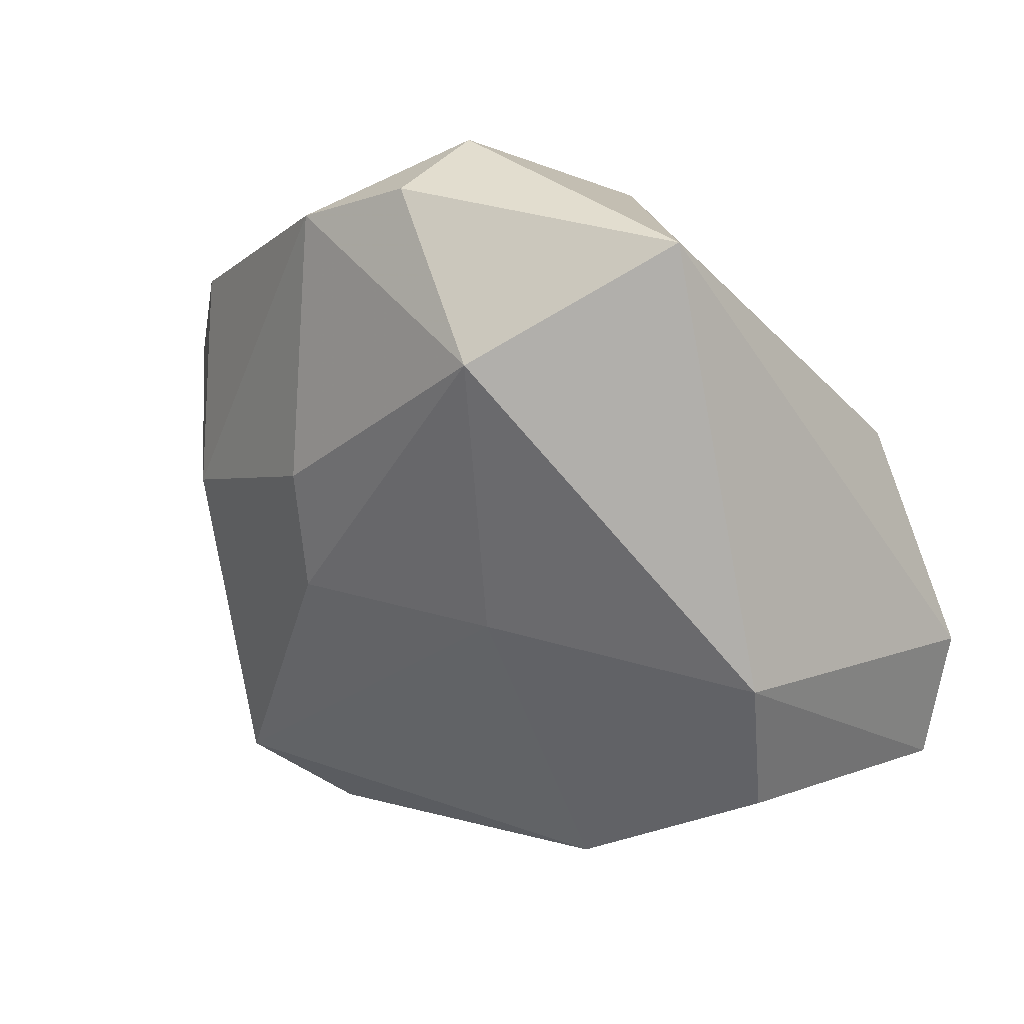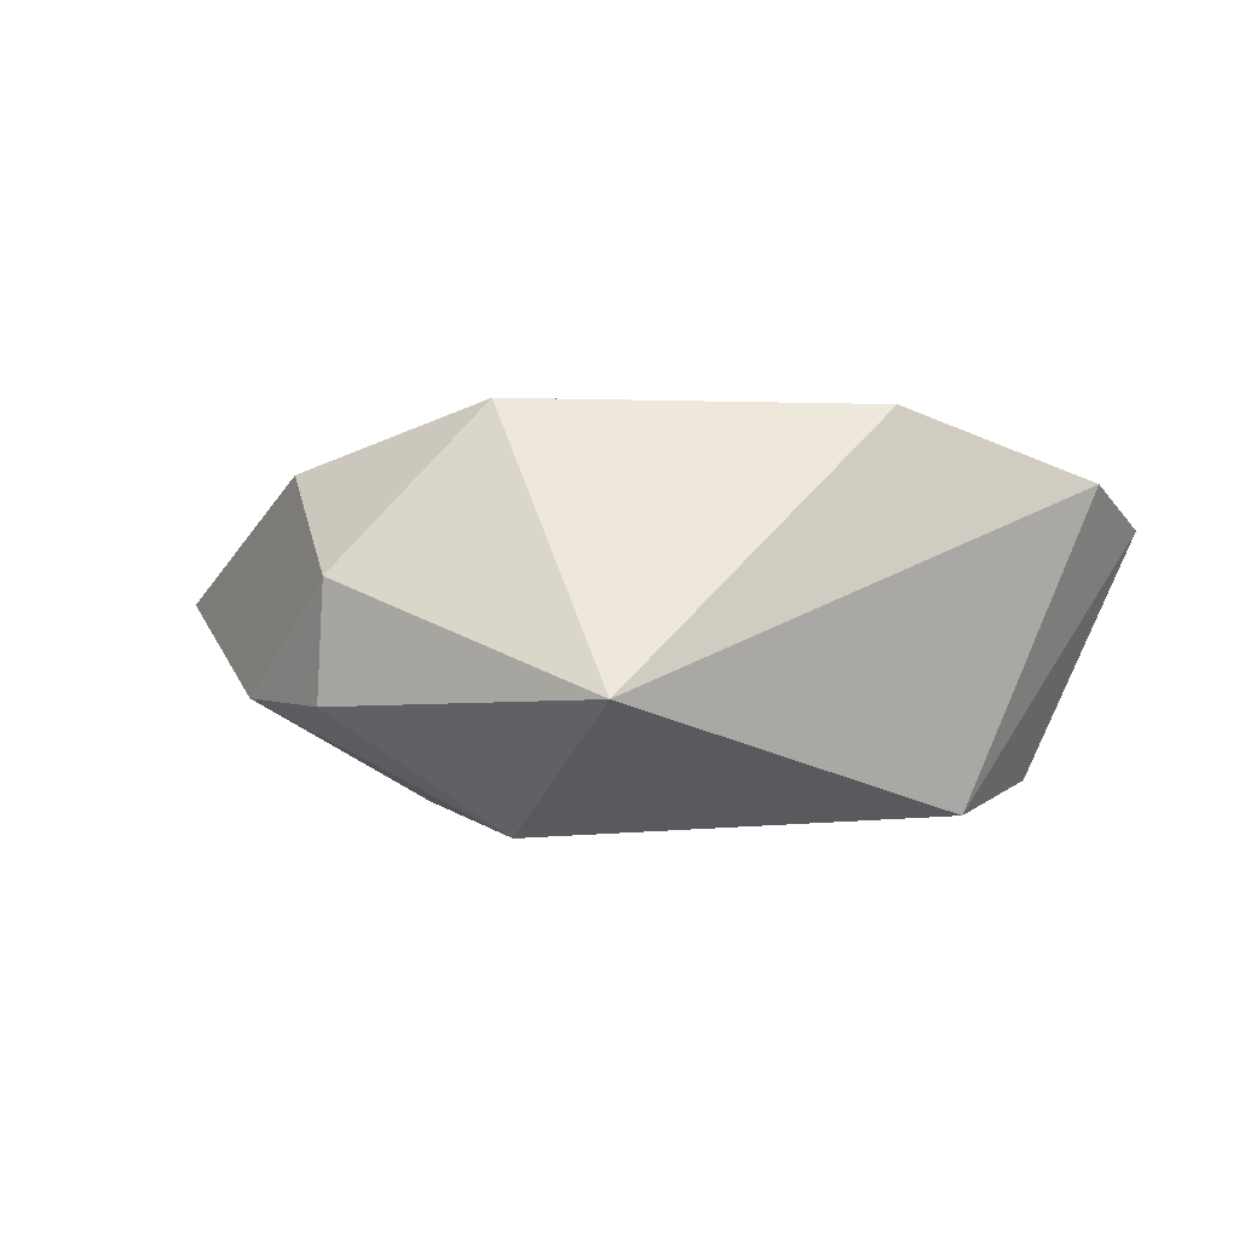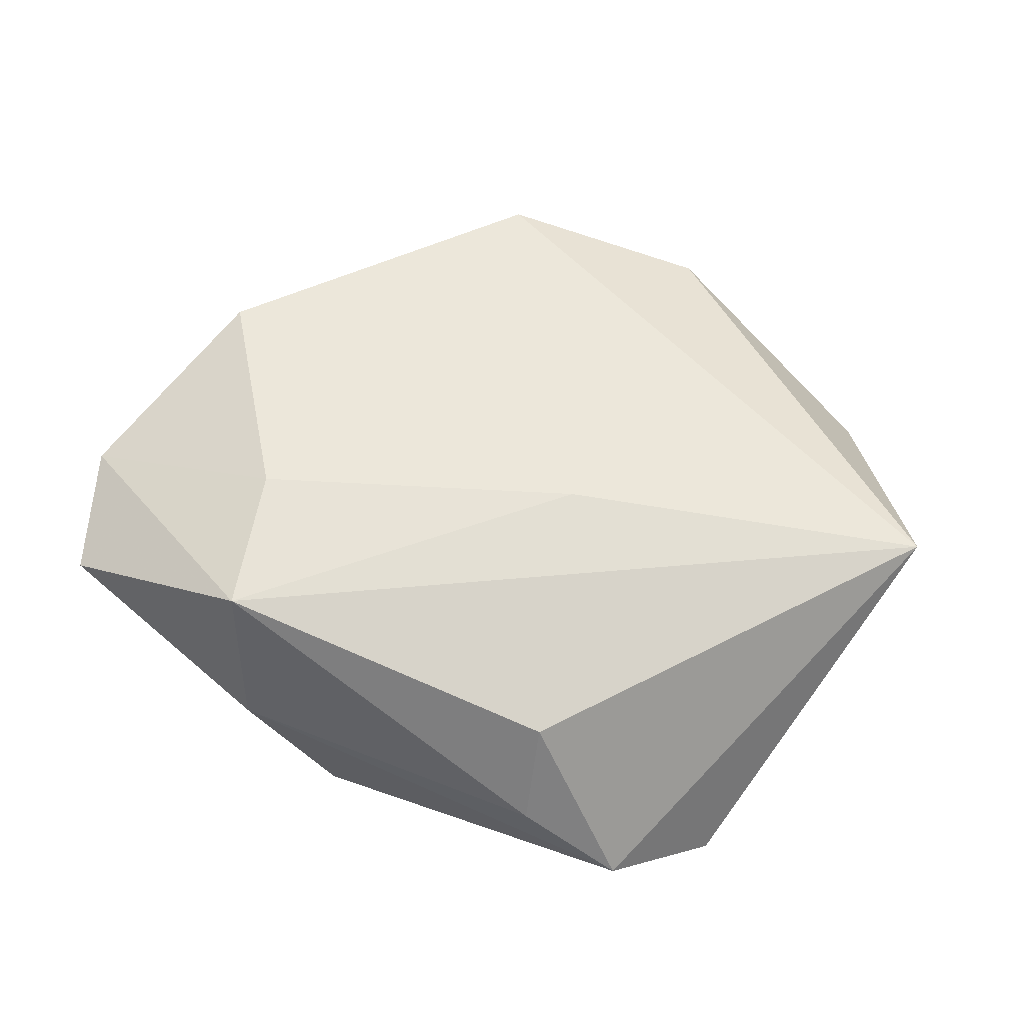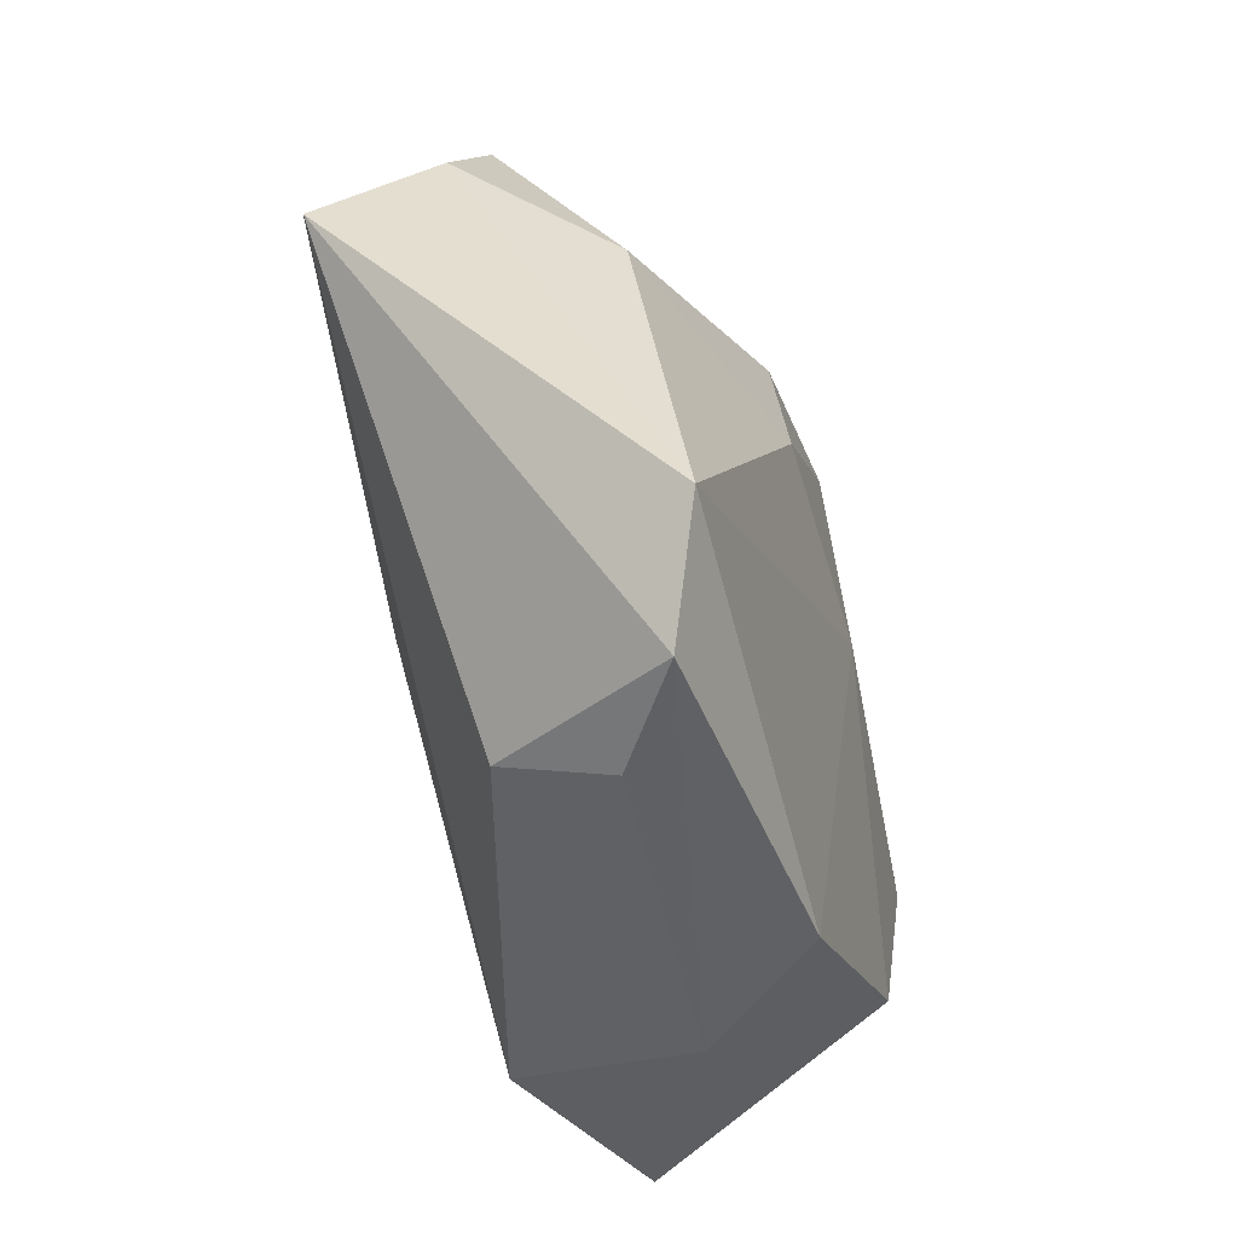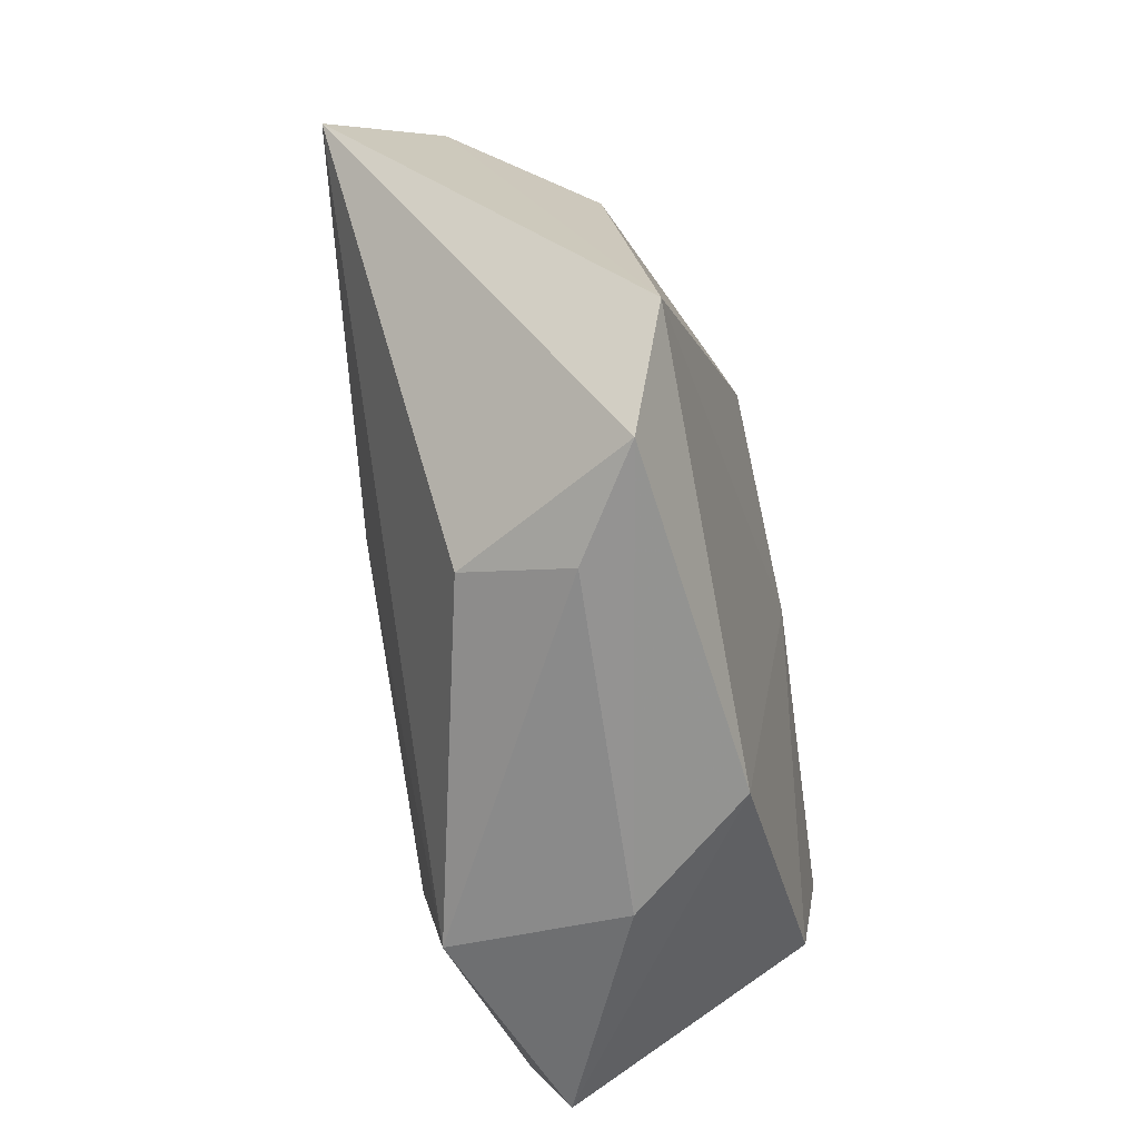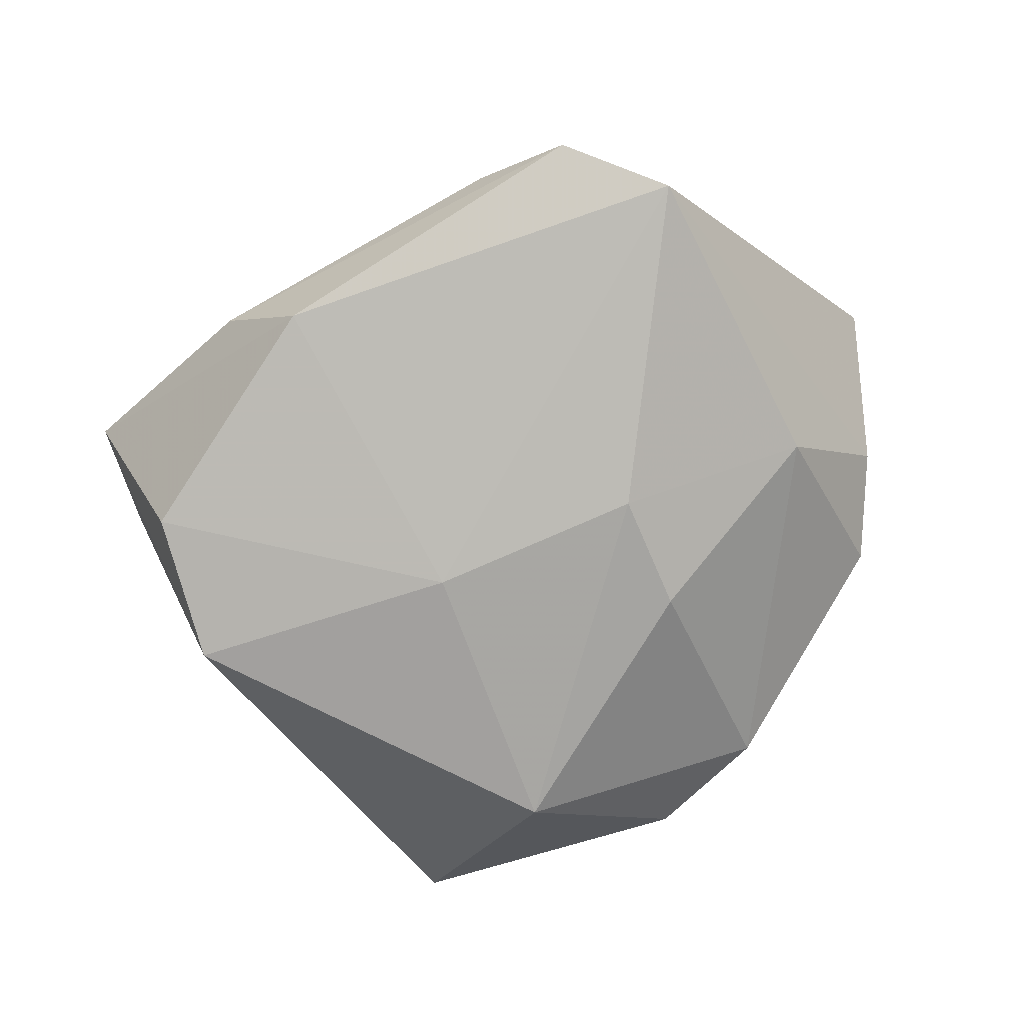
<metadata>
{"format":"obj","ext":"obj","renderer":"f3d","projection":"perspective","resolution":1024,"background":"white","views":[{"elev":34.7,"azim":-150.6,"up":"+Y"},{"elev":0.2,"azim":-151.8,"up":"+Z"},{"elev":52.7,"azim":8.1,"up":"+Z"},{"elev":-62.1,"azim":104.6,"up":"+Y"},{"elev":-79.5,"azim":100.9,"up":"+Y"},{"elev":-74.5,"azim":15.4,"up":"+Z"}]}
</metadata>
<code>
v 0.02964 -0.03524 -0.01349
v 0.01993 0.03048 0.01316
v -0.01959 0.04179 -0.006758
v -0.02454 -0.02912 0.01635
v -0.04482 -0.0214 0.008421
v -0.02374 -0.01395 0.01882
v -0.04509 -0.008539 0.0125
v 0.01007 -0.03577 0.008014
v -0.00365 0.03043 -0.01976
v -0.01469 -0.0323 -0.01329
v -0.006268 0.0003418 -0.02029
v 0.00931 -0.04037 -0.002516
v 0.04185 0.01704 0.001082
v 0.02231 0.03429 -0.007586
v 0.01803 0.009908 -0.01862
v 0.04574 0.005545 0.00355
v 0.01039 0.04054 -0.007978
v -0.03535 0.002021 -0.01854
v 0.01628 -0.002849 -0.01961
v 0.01028 -0.01034 0.01761
v 0.04915 -0.009389 0.01383
v 0.01947 -0.04224 -0.009156
v -0.001526 0.0305 0.01955
v -0.03204 0.009949 0.01925
v -0.0239 -0.03196 -0.0012
v 0.009303 0.04123 0.003561
v 0.03672 -0.001656 -0.01014
v -0.03571 -0.01396 -0.01618
f 24 3 7
f 1 21 22
f 21 8 22
f 18 7 3
f 3 9 18
f 12 22 8
f 24 7 6
f 13 27 14
f 13 2 21
f 17 9 3
f 14 9 17
f 14 27 15
f 15 9 14
f 24 6 23
f 23 6 20
f 23 20 21
f 21 2 23
f 23 3 24
f 5 18 28
f 7 18 5
f 16 13 21
f 27 13 16
f 16 21 1
f 1 27 16
f 14 17 26
f 26 13 14
f 2 13 26
f 26 23 2
f 26 17 3
f 3 23 26
f 19 27 1
f 19 15 27
f 9 15 19
f 10 5 28
f 1 22 10
f 4 12 8
f 20 6 4
f 4 6 7
f 7 5 4
f 4 8 21
f 21 20 4
f 11 18 9
f 9 19 11
f 28 18 11
f 11 19 1
f 11 10 28
f 1 10 11
f 5 10 25
f 25 4 5
f 12 4 25
f 22 12 25
f 25 10 22

</code>
